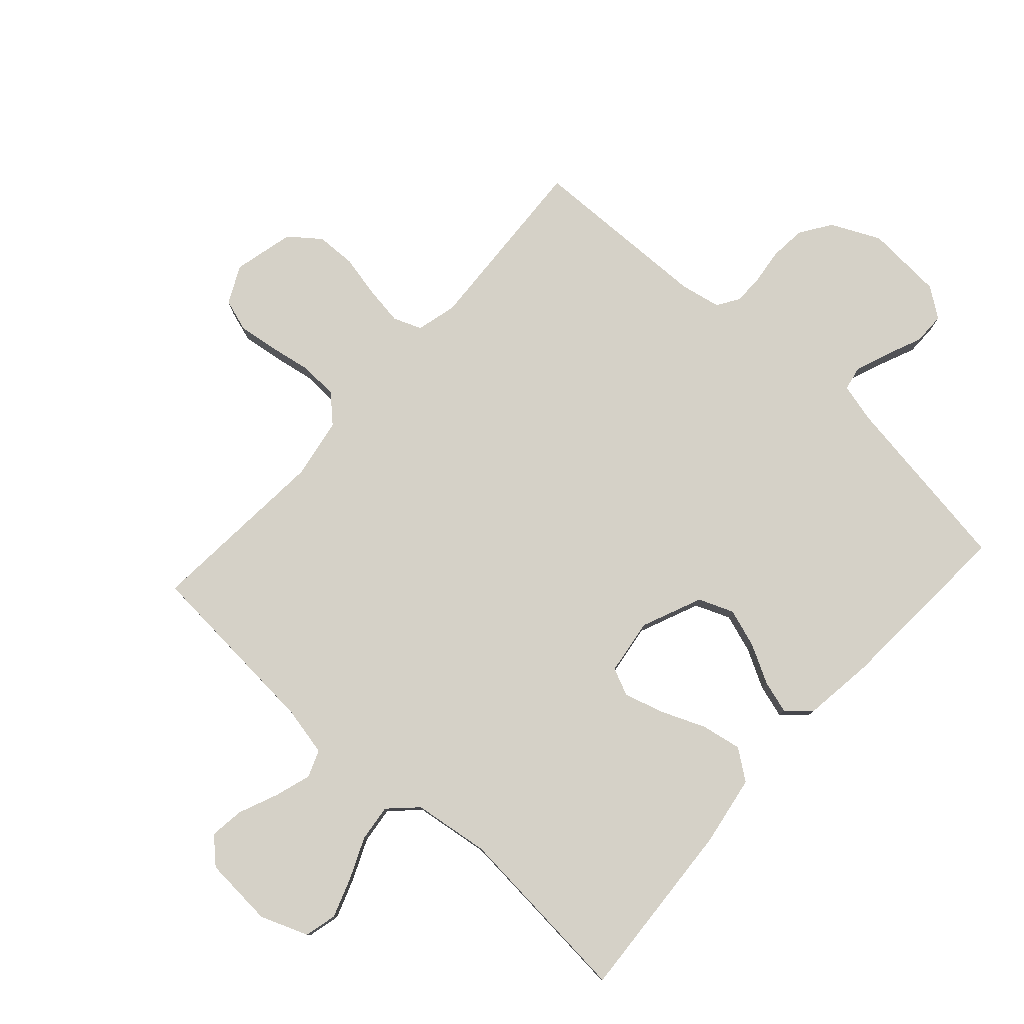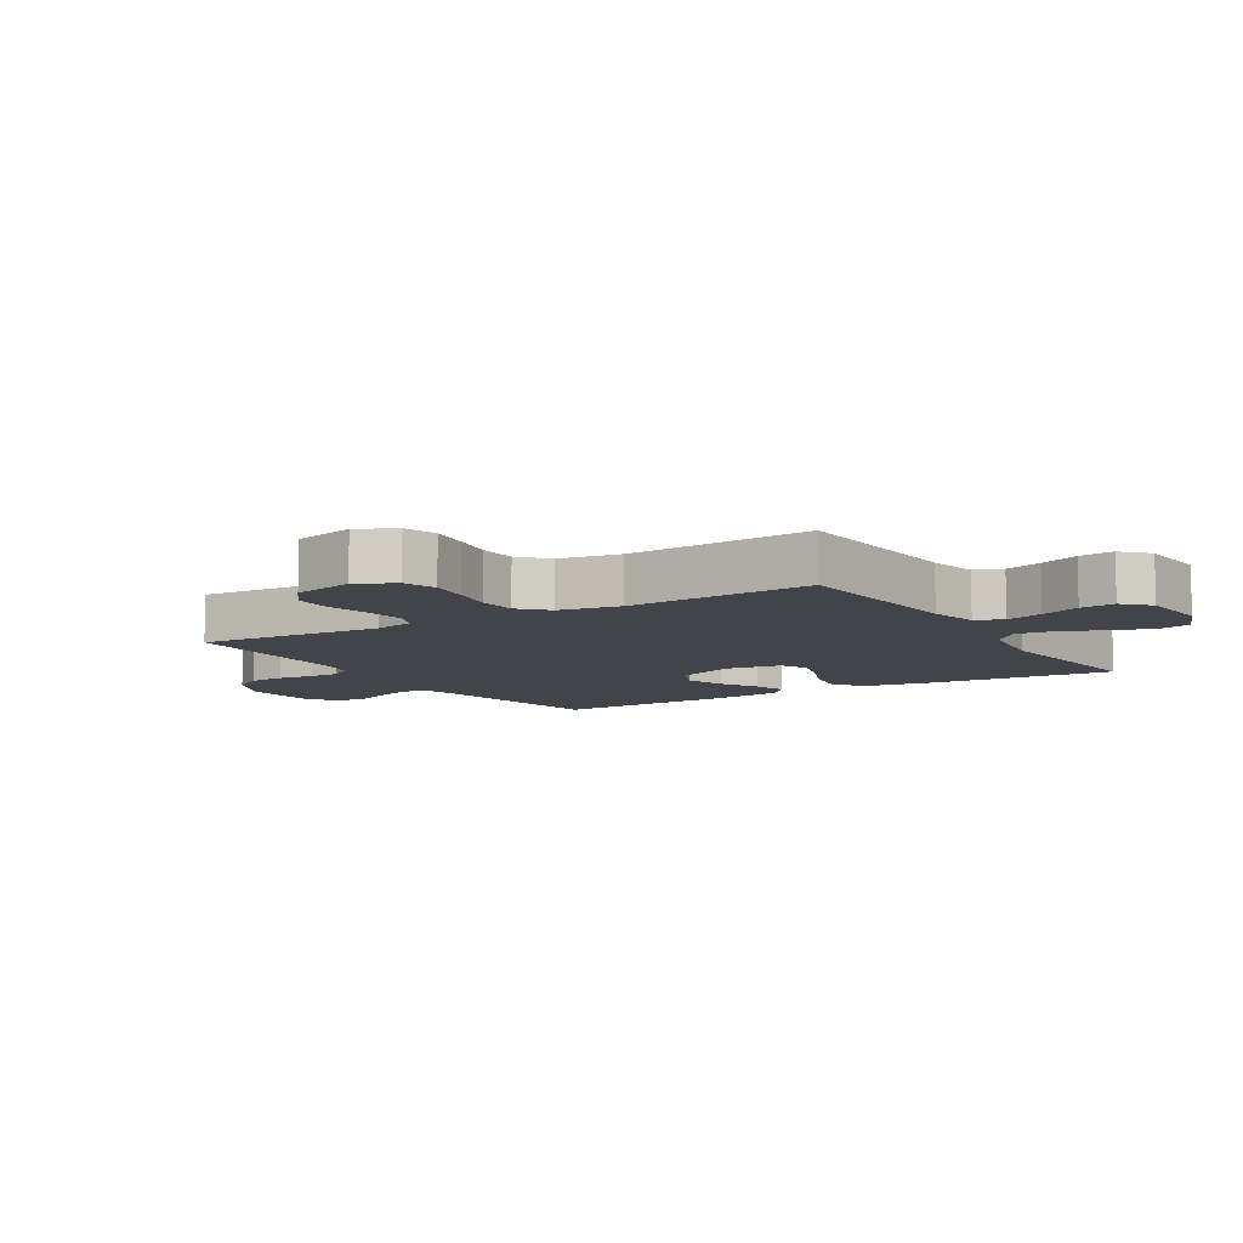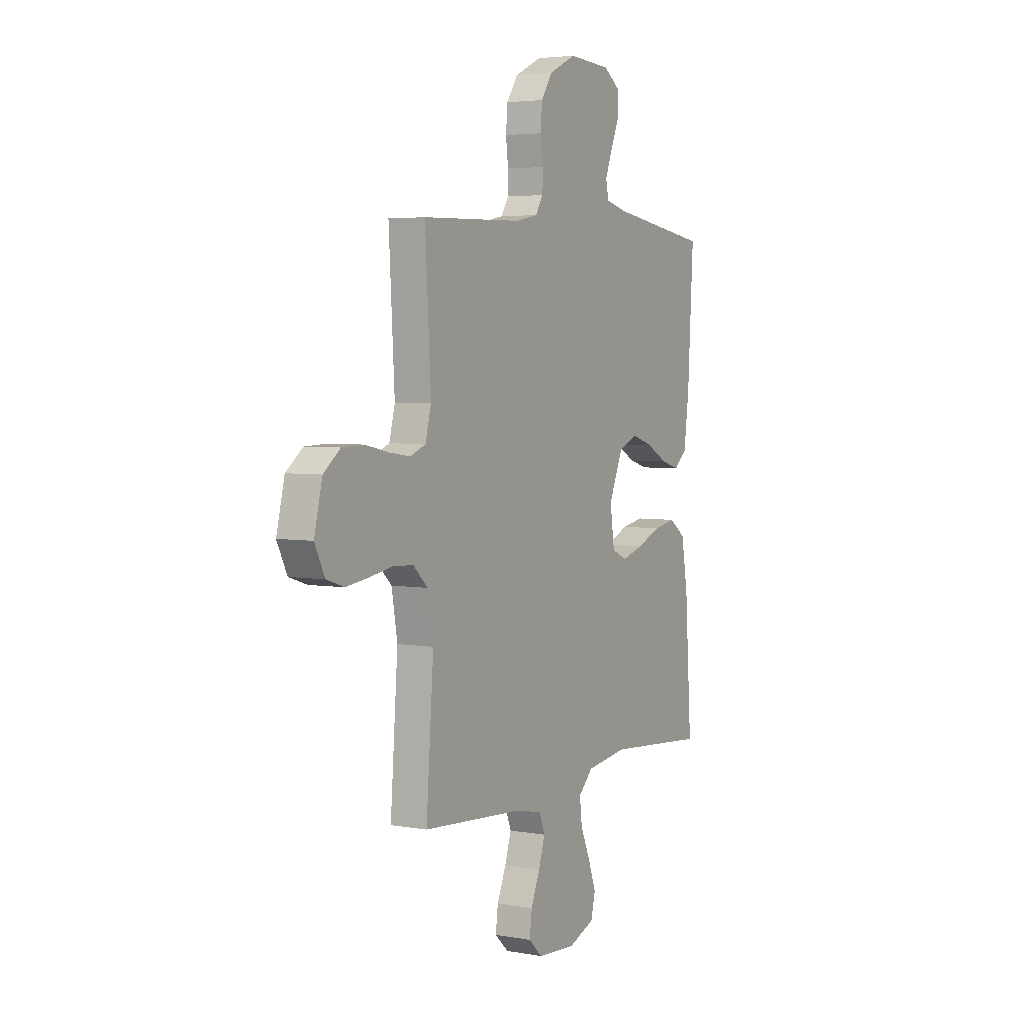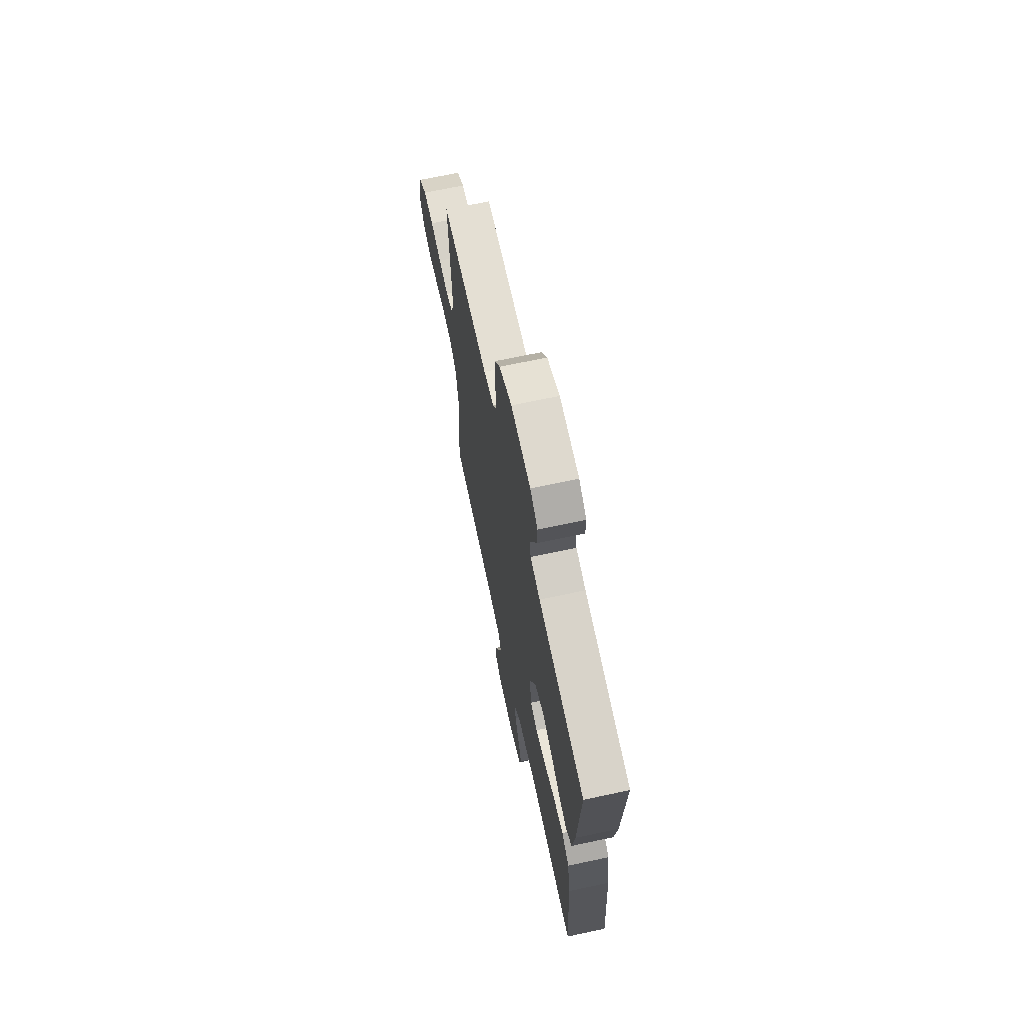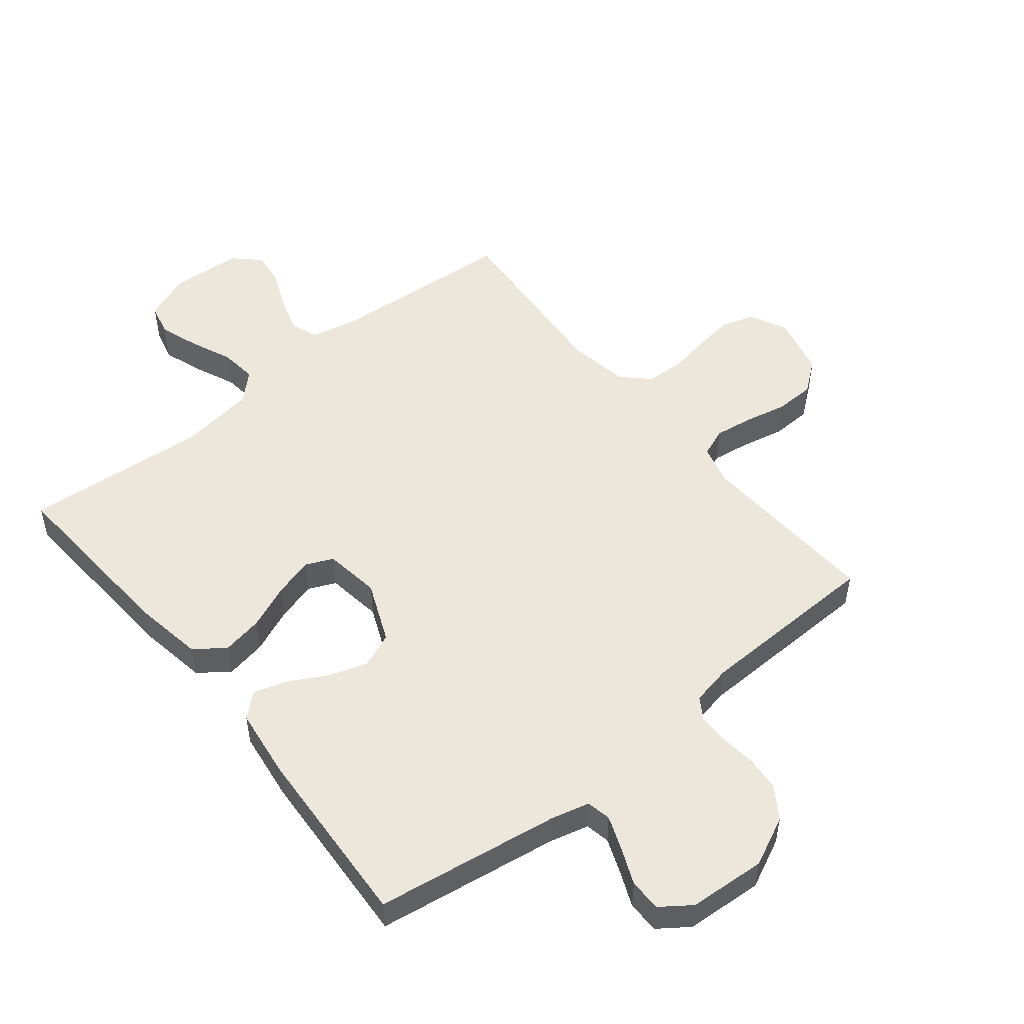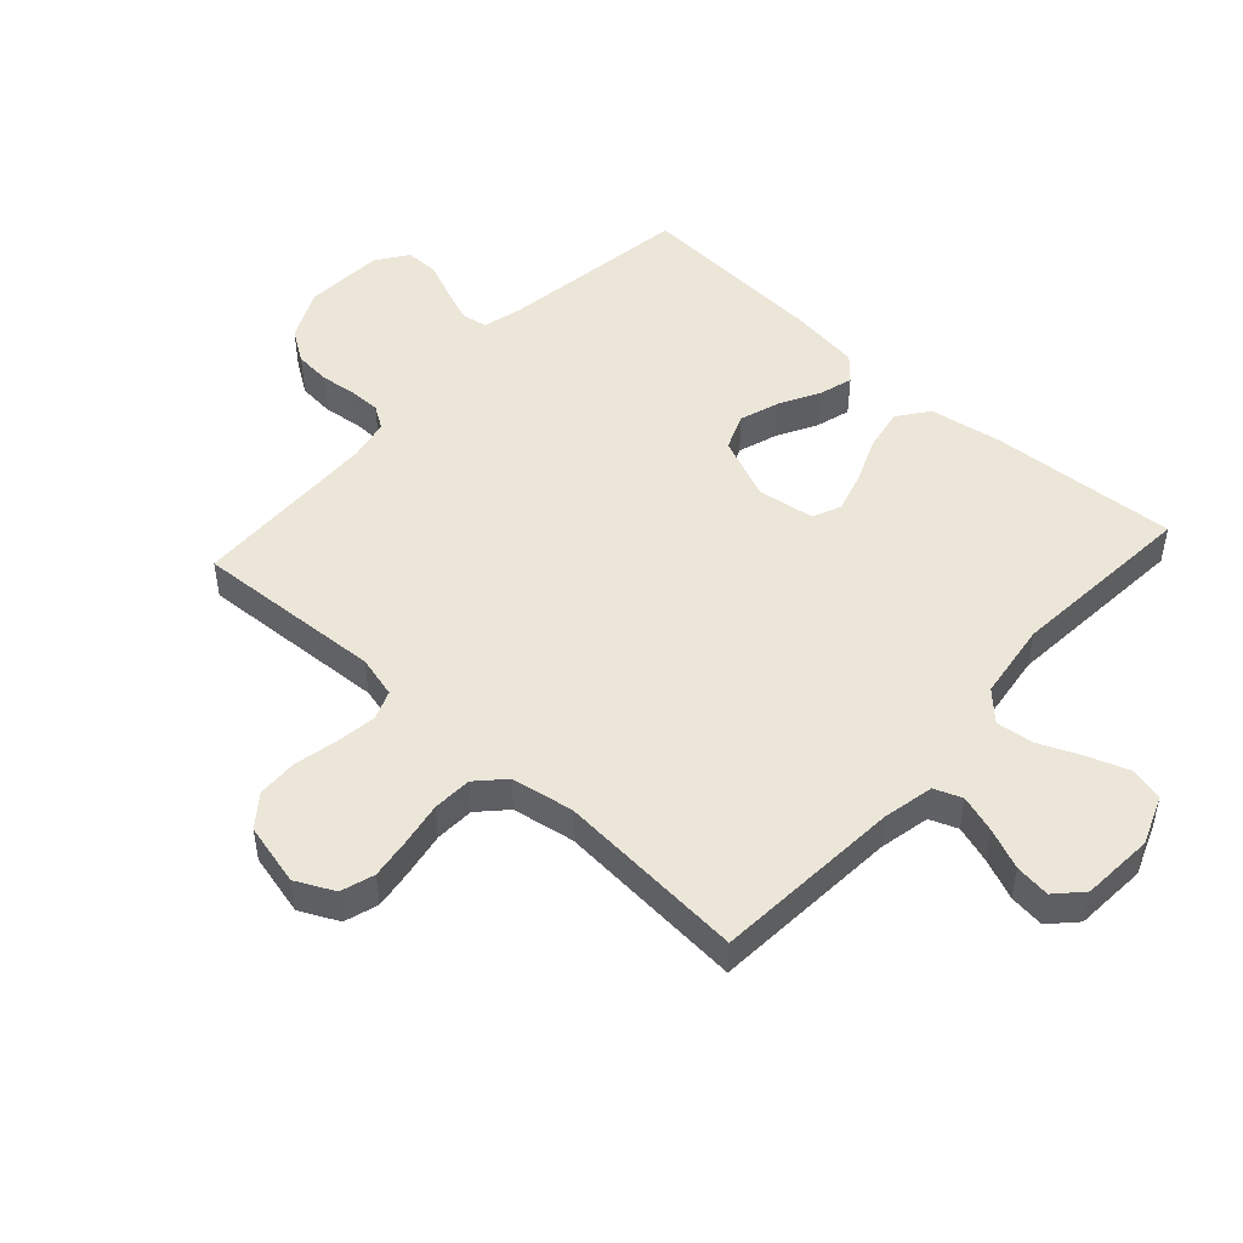
<metadata>
{"format":"obj","ext":"obj","renderer":"f3d","projection":"perspective","resolution":1024,"background":"white","views":[{"elev":79.0,"azim":-137.9,"up":"+Y"},{"elev":-8.4,"azim":121.5,"up":"+Y"},{"elev":4.2,"azim":120.0,"up":"+Z"},{"elev":68.2,"azim":-102.1,"up":"+Z"},{"elev":51.4,"azim":-38.9,"up":"+Y"},{"elev":49.0,"azim":132.2,"up":"+Y"}]}
</metadata>
<code>
v -0.5 0.07 0.5
v -0.2 0.07 0.545
v -0.137 0.07 0.561
v -0.129 0.07 0.601
v -0.15 0.07 0.656
v -0.175 0.07 0.715
v -0.175 0.07 0.768
v -0.126 0.07 0.803
v 0 0.07 0.811
v 0.08 0.07 0.773
v 0.114 0.07 0.722
v 0.119 0.07 0.664
v 0.112 0.07 0.606
v 0.112 0.07 0.557
v 0.135 0.07 0.521
v 0.2 0.07 0.508
v 0.5 0.07 0.5
v 0.483 0.07 0.2
v 0.5 0.07 0.134
v 0.546 0.07 0.116
v 0.609 0.07 0.125
v 0.678 0.07 0.14
v 0.743 0.07 0.138
v 0.793 0.07 0.099
v 0.817 0.07 0
v 0.787 0.07 -0.061
v 0.734 0.07 -0.078
v 0.668 0.07 -0.069
v 0.6 0.07 -0.057
v 0.538 0.07 -0.06
v 0.495 0.07 -0.101
v 0.478 0.07 -0.2
v 0.5 0.07 -0.5
v 0.2 0.07 -0.522
v 0.12 0.07 -0.539
v 0.103 0.07 -0.583
v 0.122 0.07 -0.643
v 0.149 0.07 -0.707
v 0.156 0.07 -0.763
v 0.115 0.07 -0.802
v 0 0.07 -0.81
v -0.078 0.07 -0.78
v -0.091 0.07 -0.727
v -0.068 0.07 -0.662
v -0.039 0.07 -0.595
v -0.032 0.07 -0.535
v -0.076 0.07 -0.492
v -0.2 0.07 -0.475
v -0.5 0.07 -0.5
v -0.48 0.07 -0.2
v -0.461 0.07 -0.086
v -0.412 0.07 -0.05
v -0.346 0.07 -0.062
v -0.274 0.07 -0.092
v -0.209 0.07 -0.111
v -0.164 0.07 -0.091
v -0.151 0.07 0
v -0.193 0.07 0.099
v -0.25 0.07 0.122
v -0.313 0.07 0.101
v -0.376 0.07 0.067
v -0.43 0.07 0.051
v -0.468 0.07 0.085
v -0.483 0.07 0.2
v -0.5 0 0.5
v -0.2 0 0.545
v -0.137 0 0.561
v -0.129 0 0.601
v -0.15 0 0.656
v -0.175 0 0.715
v -0.175 0 0.768
v -0.126 0 0.803
v 0 0 0.811
v 0.08 0 0.773
v 0.114 0 0.722
v 0.119 0 0.664
v 0.112 0 0.606
v 0.112 0 0.557
v 0.135 0 0.521
v 0.2 0 0.508
v 0.5 0 0.5
v 0.483 0 0.2
v 0.5 0 0.134
v 0.546 0 0.116
v 0.609 0 0.125
v 0.678 0 0.14
v 0.743 0 0.138
v 0.793 0 0.099
v 0.817 0 0
v 0.787 0 -0.061
v 0.734 0 -0.078
v 0.668 0 -0.069
v 0.6 0 -0.057
v 0.538 0 -0.06
v 0.495 0 -0.101
v 0.478 0 -0.2
v 0.5 0 -0.5
v 0.2 0 -0.522
v 0.12 0 -0.539
v 0.103 0 -0.583
v 0.122 0 -0.643
v 0.149 0 -0.707
v 0.156 0 -0.763
v 0.115 0 -0.802
v 0 0 -0.81
v -0.078 0 -0.78
v -0.091 0 -0.727
v -0.068 0 -0.662
v -0.039 0 -0.595
v -0.032 0 -0.535
v -0.076 0 -0.492
v -0.2 0 -0.475
v -0.5 0 -0.5
v -0.48 0 -0.2
v -0.461 0 -0.086
v -0.412 0 -0.05
v -0.346 0 -0.062
v -0.274 0 -0.092
v -0.209 0 -0.111
v -0.164 0 -0.091
v -0.151 0 0
v -0.193 0 0.099
v -0.25 0 0.122
v -0.313 0 0.101
v -0.376 0 0.067
v -0.43 0 0.051
v -0.468 0 0.085
v -0.483 0 0.2
f 64 1 2
f 63 64 2
f 62 63 2
f 61 62 2
f 60 61 2
f 59 60 2 3
f 58 59 3
f 57 58 3 4
f 52 53 54
f 51 52 54
f 50 51 54
f 49 50 54
f 48 49 54
f 47 48 54 55
f 46 47 55 56
f 43 44 45
f 42 43 45
f 41 42 45
f 40 41 45
f 39 40 45
f 38 39 45
f 37 38 45
f 36 37 45 46
f 46 56 57
f 36 46 57
f 35 36 57
f 32 33 34
f 35 57 4
f 34 35 4
f 32 34 4
f 31 32 4
f 27 28 29
f 26 27 29
f 25 26 29
f 24 25 29
f 23 24 29
f 22 23 29
f 21 22 29
f 20 21 29 30
f 16 17 18
f 15 16 18 19
f 11 12 13
f 10 11 13
f 9 10 13
f 8 9 13
f 7 8 13
f 6 7 13
f 5 6 13
f 5 13 14
f 4 5 14 15
f 19 20 30 31
f 4 15 19 31
f 66 65 128
f 66 128 127
f 66 127 126
f 66 126 125
f 66 125 124
f 67 66 124 123
f 67 123 122
f 68 67 122 121
f 118 117 116
f 118 116 115
f 118 115 114
f 118 114 113
f 118 113 112
f 119 118 112 111
f 120 119 111 110
f 109 108 107
f 109 107 106
f 109 106 105
f 109 105 104
f 109 104 103
f 109 103 102
f 109 102 101
f 110 109 101 100
f 121 120 110
f 121 110 100
f 121 100 99
f 98 97 96
f 68 121 99
f 68 99 98
f 68 98 96
f 68 96 95
f 93 92 91
f 93 91 90
f 93 90 89
f 93 89 88
f 93 88 87
f 93 87 86
f 93 86 85
f 94 93 85 84
f 82 81 80
f 83 82 80 79
f 77 76 75
f 77 75 74
f 77 74 73
f 77 73 72
f 77 72 71
f 77 71 70
f 77 70 69
f 78 77 69
f 79 78 69 68
f 95 94 84 83
f 95 83 79 68
f 1 65 66 2
f 2 66 67 3
f 3 67 68 4
f 4 68 69 5
f 5 69 70 6
f 6 70 71 7
f 7 71 72 8
f 8 72 73 9
f 9 73 74 10
f 10 74 75 11
f 11 75 76 12
f 12 76 77 13
f 13 77 78 14
f 14 78 79 15
f 15 79 80 16
f 16 80 81 17
f 17 81 82 18
f 18 82 83 19
f 19 83 84 20
f 20 84 85 21
f 21 85 86 22
f 22 86 87 23
f 23 87 88 24
f 24 88 89 25
f 25 89 90 26
f 26 90 91 27
f 27 91 92 28
f 28 92 93 29
f 29 93 94 30
f 30 94 95 31
f 31 95 96 32
f 32 96 97 33
f 33 97 98 34
f 34 98 99 35
f 35 99 100 36
f 36 100 101 37
f 37 101 102 38
f 38 102 103 39
f 39 103 104 40
f 40 104 105 41
f 41 105 106 42
f 42 106 107 43
f 43 107 108 44
f 44 108 109 45
f 45 109 110 46
f 46 110 111 47
f 47 111 112 48
f 48 112 113 49
f 49 113 114 50
f 50 114 115 51
f 51 115 116 52
f 52 116 117 53
f 53 117 118 54
f 54 118 119 55
f 55 119 120 56
f 56 120 121 57
f 57 121 122 58
f 58 122 123 59
f 59 123 124 60
f 60 124 125 61
f 61 125 126 62
f 62 126 127 63
f 63 127 128 64
f 64 128 65 1

</code>
